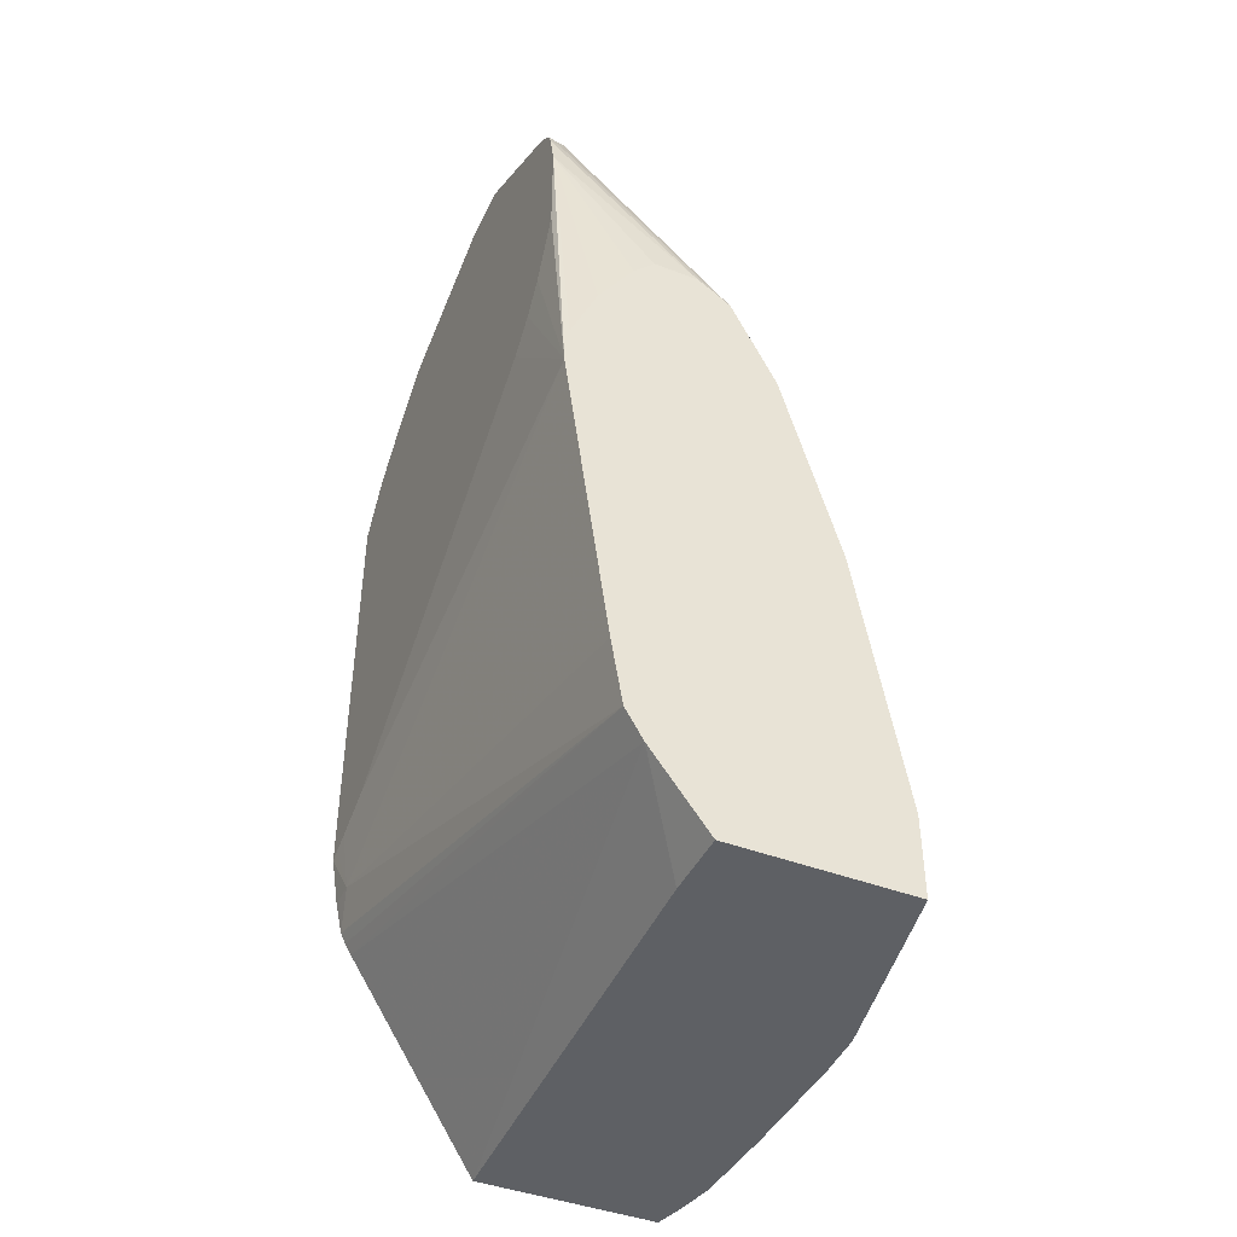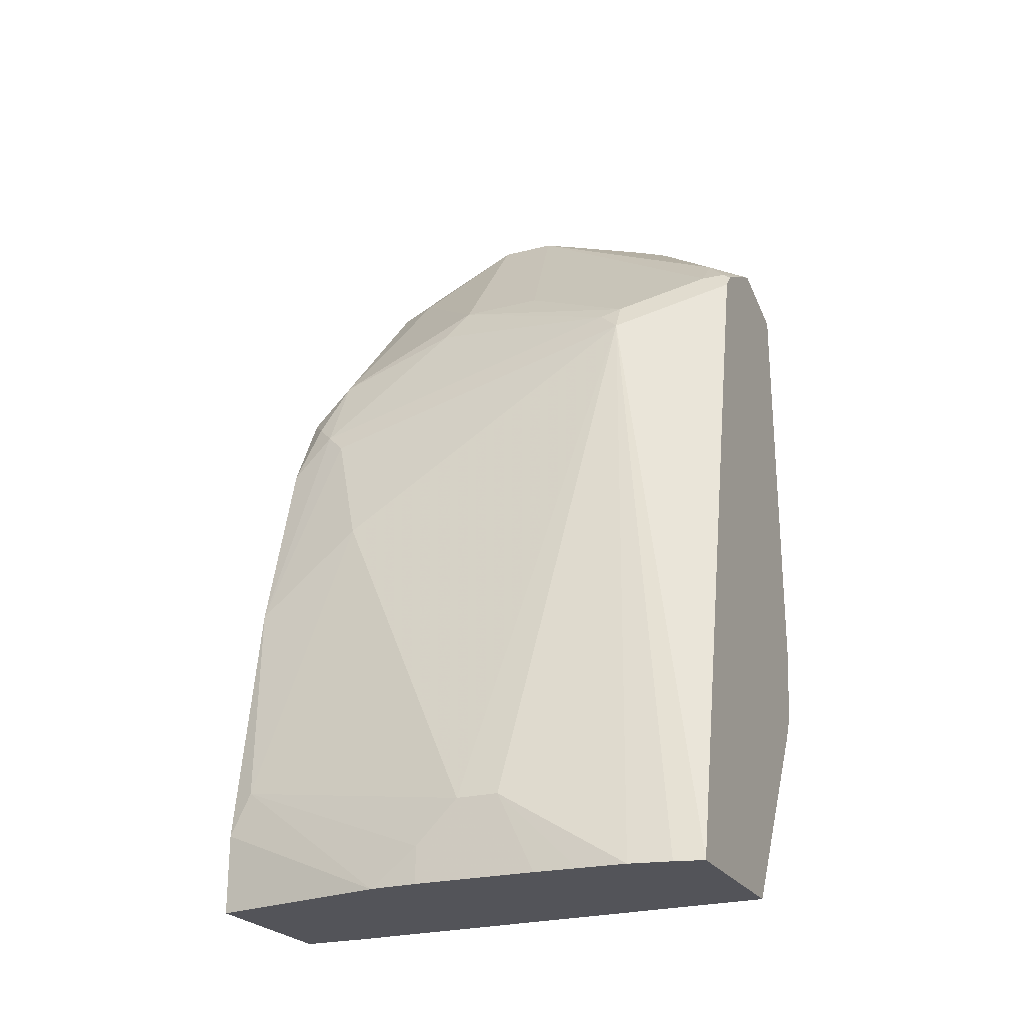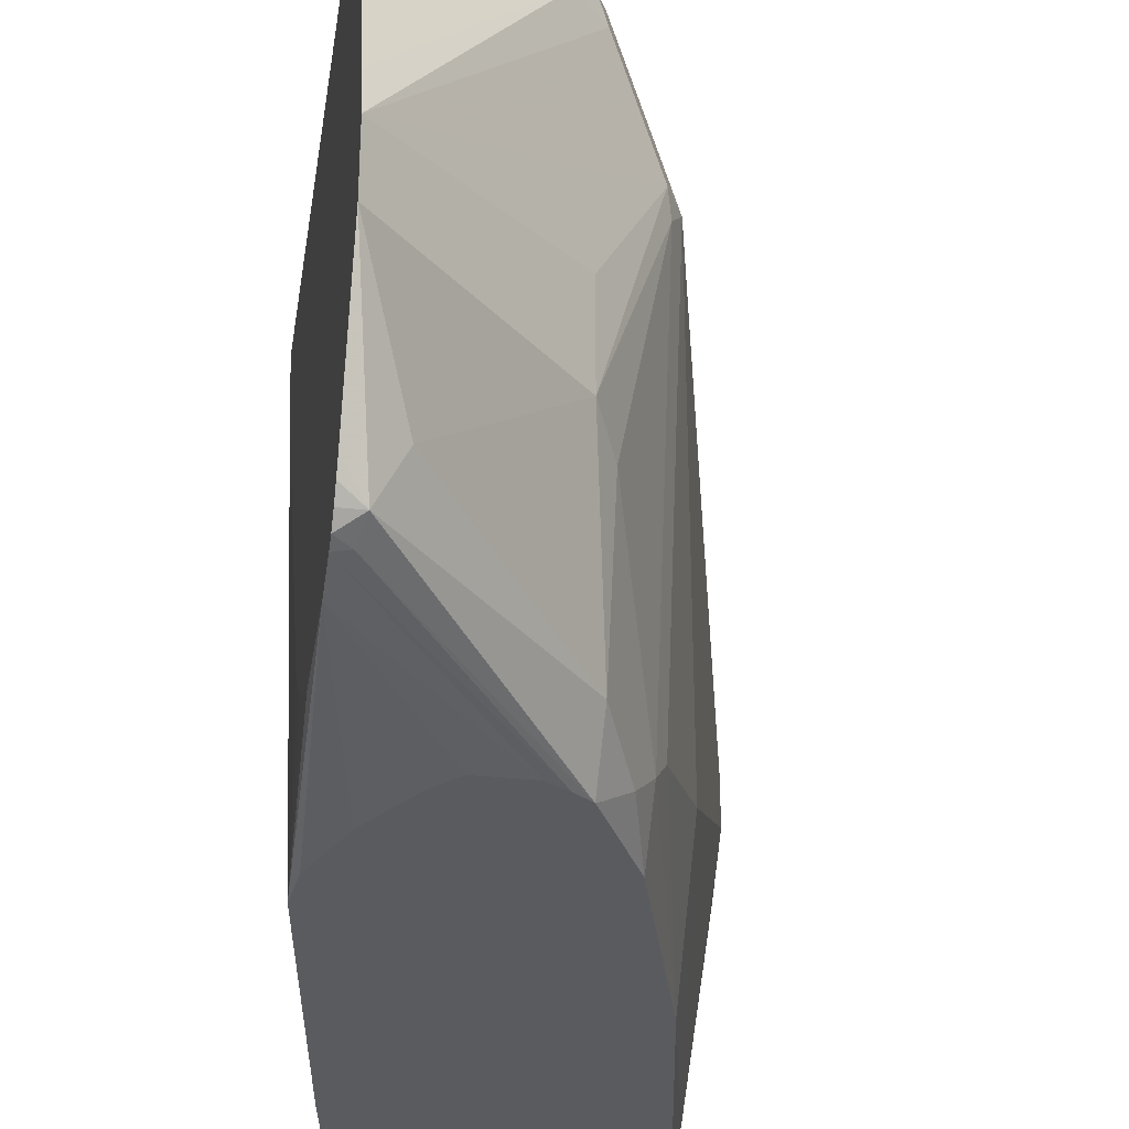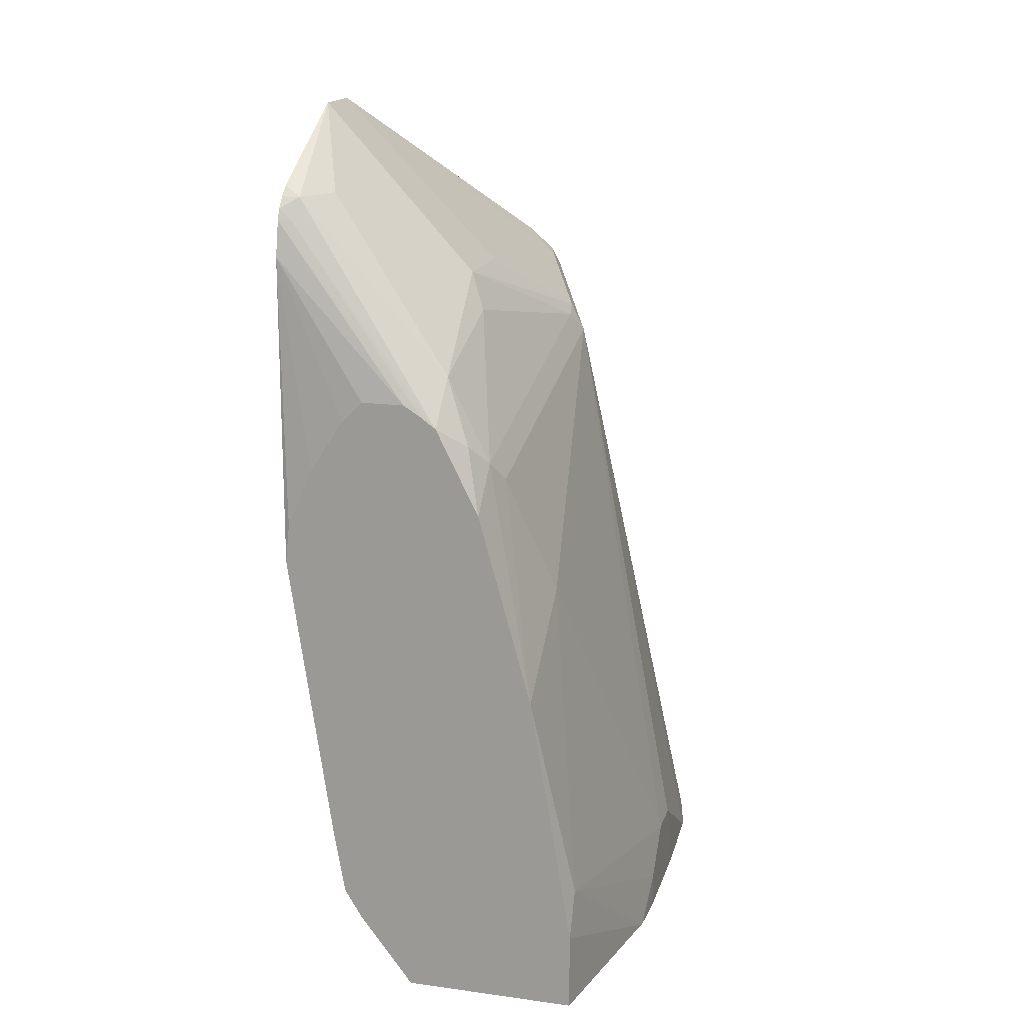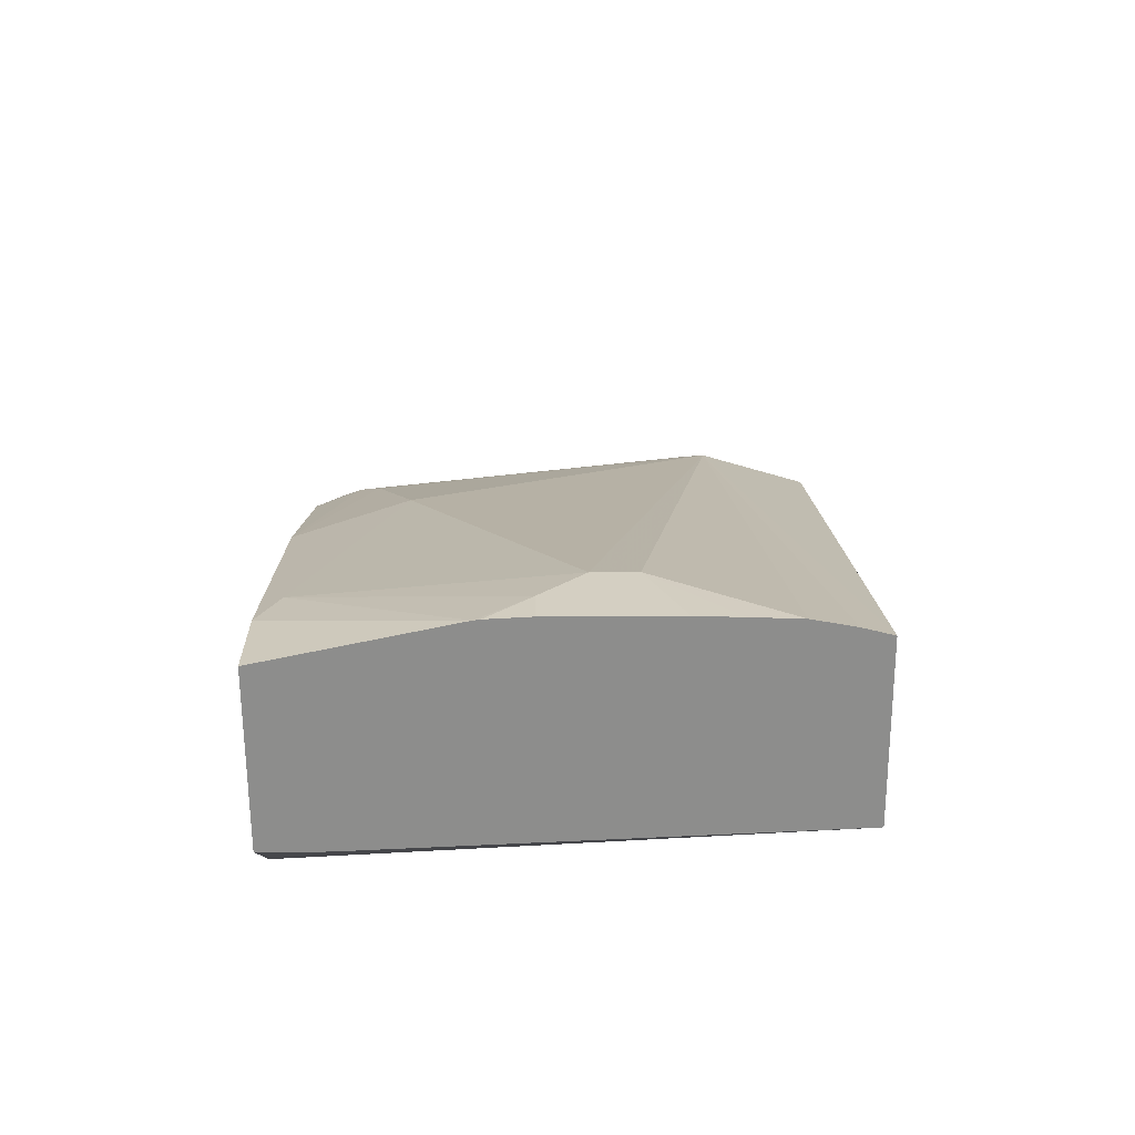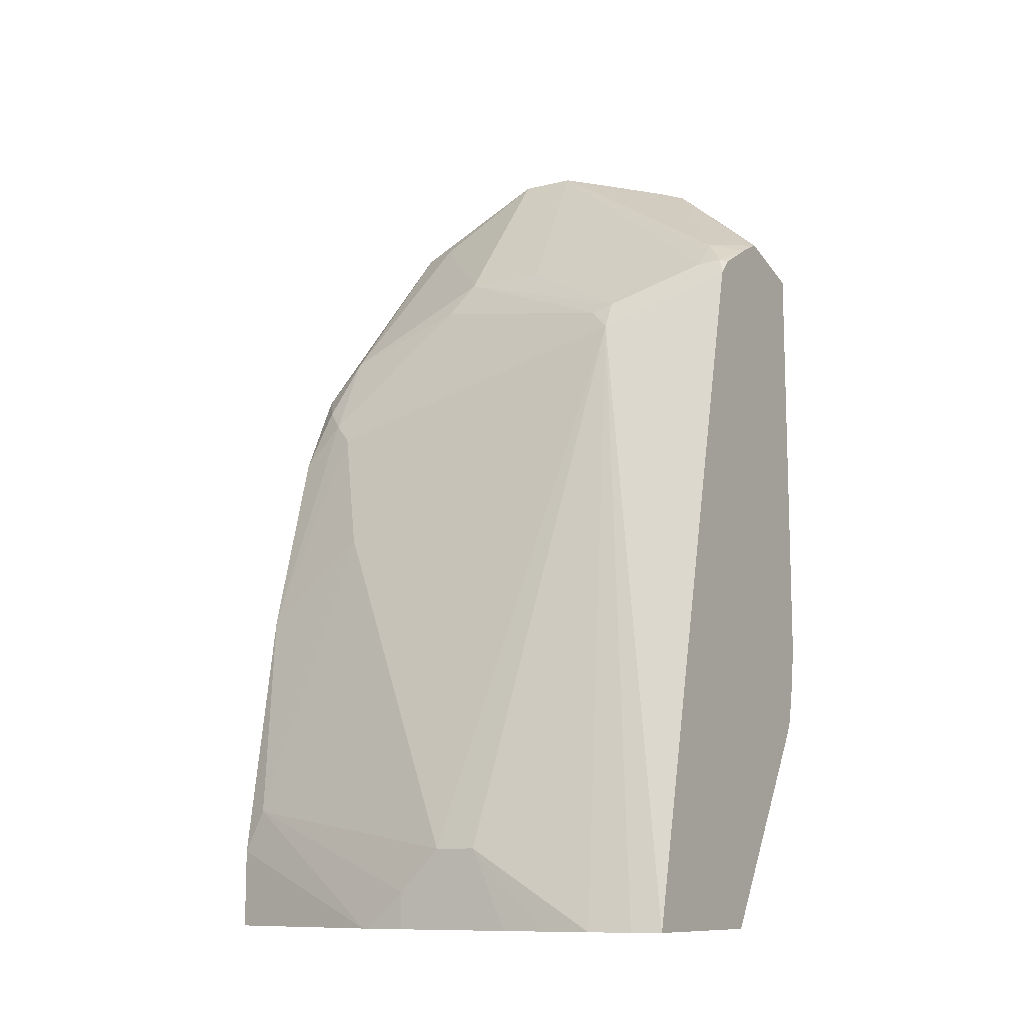
<metadata>
{"format":"obj","ext":"obj","renderer":"f3d","projection":"perspective","resolution":1024,"background":"white","views":[{"elev":-43.1,"azim":155.6,"up":"+Y"},{"elev":-23.8,"azim":-66.5,"up":"+Y"},{"elev":-32.4,"azim":171.4,"up":"+Z"},{"elev":17.1,"azim":-164.9,"up":"+Y"},{"elev":-64.4,"azim":-89.7,"up":"+Y"},{"elev":-10.9,"azim":-58.7,"up":"+Y"}]}
</metadata>
<code>
v -0.2313 -0.03709 -0.08702
v -0.2348 -0.03709 -0.1006
v -0.1485 -0.03709 -0.08702
v -0.1535 0.2863 -0.08702
v -0.1799 0.2598 -0.1399
v -0.2384 -0.03709 -0.1199
v -0.1385 -0.03709 -0.2998
v -0.1129 -0.003269 -0.3297
v -0.08849 0.05574 -0.08702
v -0.1533 0.2867 -0.08702
v -0.1699 0.2748 -0.1299
v -0.1732 0.2731 -0.1399
v -0.1749 0.2698 -0.1499
v -0.1799 0.2199 -0.2998
v -0.1999 0.1599 -0.2798
v -0.2399 9.65e-06 -0.1999
v -0.2399 9.65e-06 -0.1799
v -0.2392 -0.03709 -0.1425
v -0.1385 -0.03709 -0.3297
v -0.105 0.009927 -0.3297
v -0.08555 0.06072 -0.08702
v -0.1528 0.2875 -0.08702
v -0.1499 0.2948 -0.08997
v -0.1533 0.2931 -0.09995
v -0.07645 0.3868 -0.2199
v -0.1466 0.3065 -0.1999
v -0.1466 0.3065 -0.2398
v -0.1549 0.2898 -0.2498
v -0.1749 0.2299 -0.3098
v -0.1999 0.1199 -0.3297
v -0.2199 0.02001 -0.3198
v -0.2399 -0.01995 -0.2199
v -0.2399 -0.03709 -0.1628
v -0.2199 -0.03709 -0.3297
v -0.105 0.01009 -0.3297
v -0.0832 0.06545 -0.08702
v -0.147 0.2941 -0.08702
v -0.127 0.3055 -0.08702
v -0.1399 0.3073 -0.09995
v -0.07645 0.3802 -0.1999
v -0.07645 0.3868 -0.2469
v -0.1549 0.2698 -0.3098
v -0.09496 0.3498 -0.2898
v -0.1674 0.2399 -0.3198
v -0.1749 0.2098 -0.3297
v -0.2149 0.02993 -0.3297
v -0.2199 9.65e-06 -0.3297
v -0.2384 -0.03709 -0.2427
v -0.2388 -0.03709 -0.2398
v -0.2399 -0.03709 -0.2199
v -0.09995 0.04001 -0.3297
v -0.07997 0.07997 -0.09995
v -0.07997 0.07997 -0.08702
v -0.1129 0.3126 -0.08702
v -0.07645 0.3615 -0.1459
v -0.07645 0.3668 -0.1599
v -0.07645 0.3572 -0.2998
v -0.08496 0.3498 -0.3098
v -0.1549 0.2499 -0.3297
v -0.155 0.2497 -0.3297
v -0.1649 0.2299 -0.3297
v -0.1749 0.2099 -0.3297
v -0.07997 0.1799 -0.3297
v -0.07645 0.107 -0.09995
v -0.07645 0.1039 -0.09185
v -0.07645 0.1021 -0.08702
v -0.1099 0.3119 -0.08702
v -0.07645 0.3258 -0.1038
v -0.07645 0.3363 -0.1155
v -0.07645 0.3403 -0.1199
v -0.07645 0.3541 -0.3049
v -0.07645 0.3498 -0.3098
v -0.07645 0.3448 -0.3142
v -0.08246 0.3398 -0.3148
v -0.1481 0.2549 -0.3297
v -0.08193 0.1979 -0.3297
v -0.07645 0.3233 -0.3198
v -0.07645 0.2798 -0.3198
v -0.07645 0.2555 -0.3076
v -0.07645 0.2532 -0.3065
v -0.07645 0.2401 -0.2969
v -0.07645 0.2278 -0.2844
v -0.07645 0.2245 -0.2798
v -0.07645 0.1157 -0.1199
v -0.07645 0.3021 -0.08702
v -0.07645 0.3398 -0.3161
v -0.1397 0.26 -0.3297
v -0.09393 0.2259 -0.3297
v -0.11 0.2503 -0.3297
v -0.1197 0.26 -0.3297
f 29 42 44
f 29 45 30
f 29 44 45
f 38 54 39
f 27 43 42
f 27 41 43
f 27 42 28
f 28 42 29
f 30 46 31
f 32 49 50
f 31 47 48
f 31 48 32
f 32 48 49
f 34 48 47
f 35 51 52
f 35 52 36
f 25 39 40
f 36 52 53
f 31 46 47
f 25 27 26
f 25 83 82
f 25 57 41
f 25 70 69
f 39 54 55
f 25 69 68
f 25 68 85
f 25 85 66
f 25 66 65
f 25 65 64
f 25 64 84
f 25 84 83
f 25 82 81
f 25 81 80
f 25 80 79
f 25 79 78
f 25 78 77
f 25 77 86
f 25 86 73
f 25 73 72
f 25 72 71
f 25 71 57
f 25 41 27
f 39 55 56
f 63 78 79
f 41 57 58
f 63 76 77
f 63 77 78
f 63 79 80
f 63 80 81
f 77 88 89
f 63 81 82
f 63 82 83
f 63 83 84
f 59 74 75
f 63 84 64
f 73 86 74
f 74 86 75
f 75 86 87
f 76 88 77
f 77 89 90
f 77 90 87
f 77 87 86
f 25 55 70
f 67 85 68
f 58 74 59
f 58 73 74
f 58 72 73
f 41 58 43
f 42 43 58
f 42 58 59
f 42 59 60
f 42 60 44
f 44 61 62
f 44 62 45
f 44 60 61
f 51 63 52
f 52 64 65
f 52 65 66
f 52 66 53
f 52 63 64
f 54 67 68
f 54 68 69
f 54 69 70
f 54 70 55
f 57 71 58
f 58 71 72
f 39 56 40
f 25 56 55
f 1 21 36
f 24 39 25
f 1 4 5
f 1 5 2
f 2 5 6
f 3 7 8
f 3 8 9
f 4 10 5
f 5 10 11
f 5 11 12
f 1 10 4
f 5 12 13
f 5 29 14
f 5 14 15
f 5 15 16
f 5 16 17
f 5 17 6
f 6 17 18
f 7 19 8
f 8 20 9
f 5 13 29
f 8 19 34
f 1 37 22
f 1 54 38
f 25 40 56
f 1 2 6
f 1 6 18
f 1 18 33
f 1 33 50
f 1 50 49
f 1 49 48
f 1 48 34
f 1 38 37
f 1 34 19
f 1 7 3
f 1 3 9
f 1 9 21
f 1 36 53
f 1 53 66
f 1 66 85
f 1 85 67
f 1 67 54
f 1 19 7
f 8 34 47
f 1 22 10
f 8 46 30
f 12 26 27
f 12 27 13
f 13 27 28
f 13 28 29
f 14 29 30
f 14 30 15
f 15 30 31
f 16 31 32
f 16 32 50
f 16 50 33
f 16 33 17
f 17 33 18
f 20 35 36
f 20 36 21
f 22 37 23
f 23 37 38
f 23 38 39
f 8 47 46
f 23 39 24
f 12 25 26
f 12 24 25
f 15 31 16
f 11 24 12
f 8 30 45
f 8 62 61
f 8 61 60
f 8 60 59
f 8 59 75
f 8 75 87
f 8 87 90
f 8 90 89
f 8 89 88
f 8 45 62
f 8 76 63
f 10 24 11
f 8 63 51
f 8 51 35
f 8 35 20
f 9 20 21
f 10 22 23
f 10 23 24
f 8 88 76

</code>
